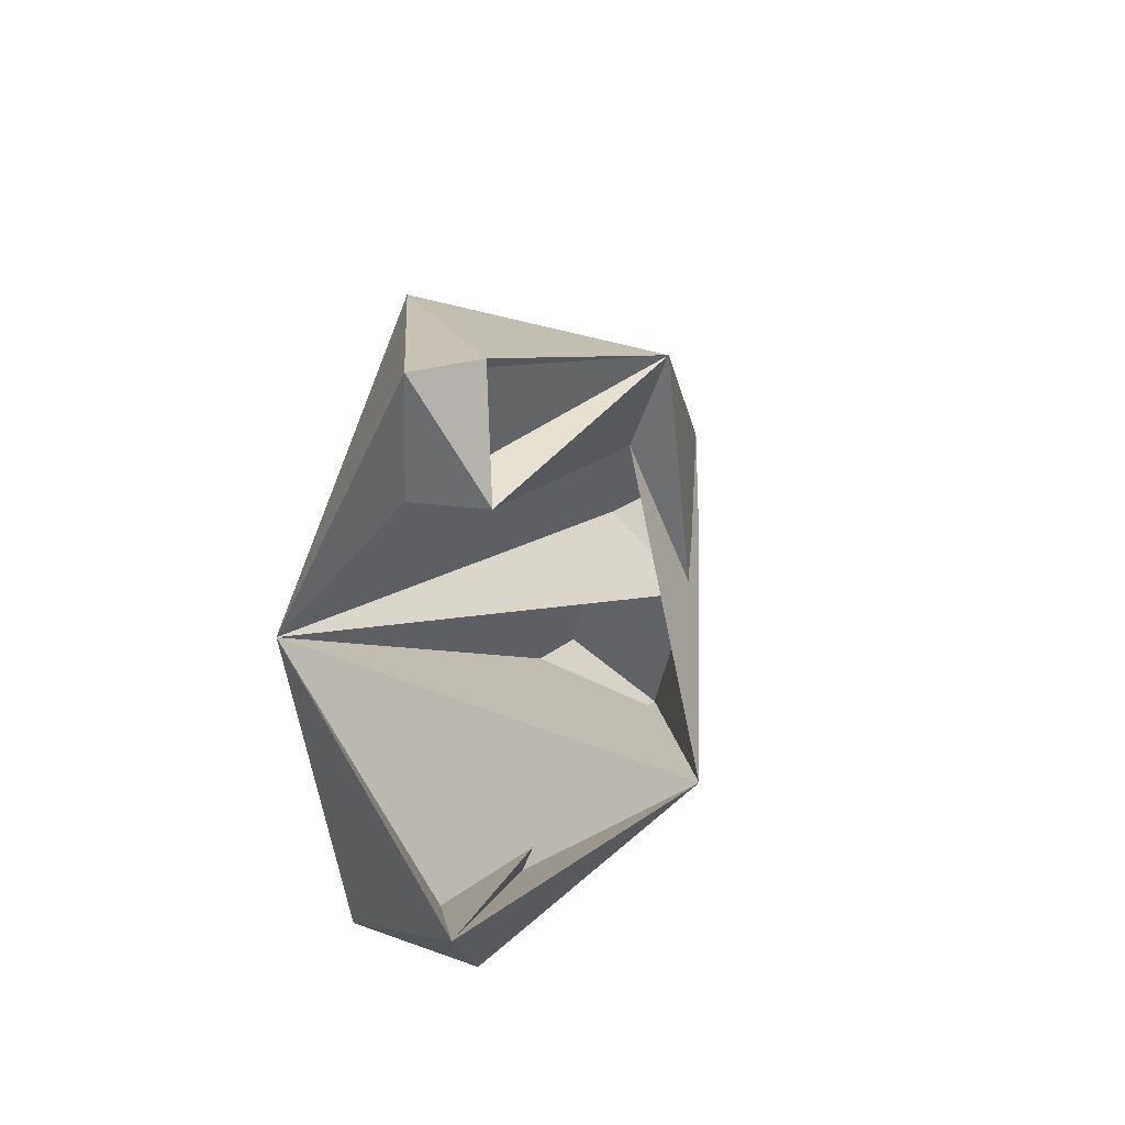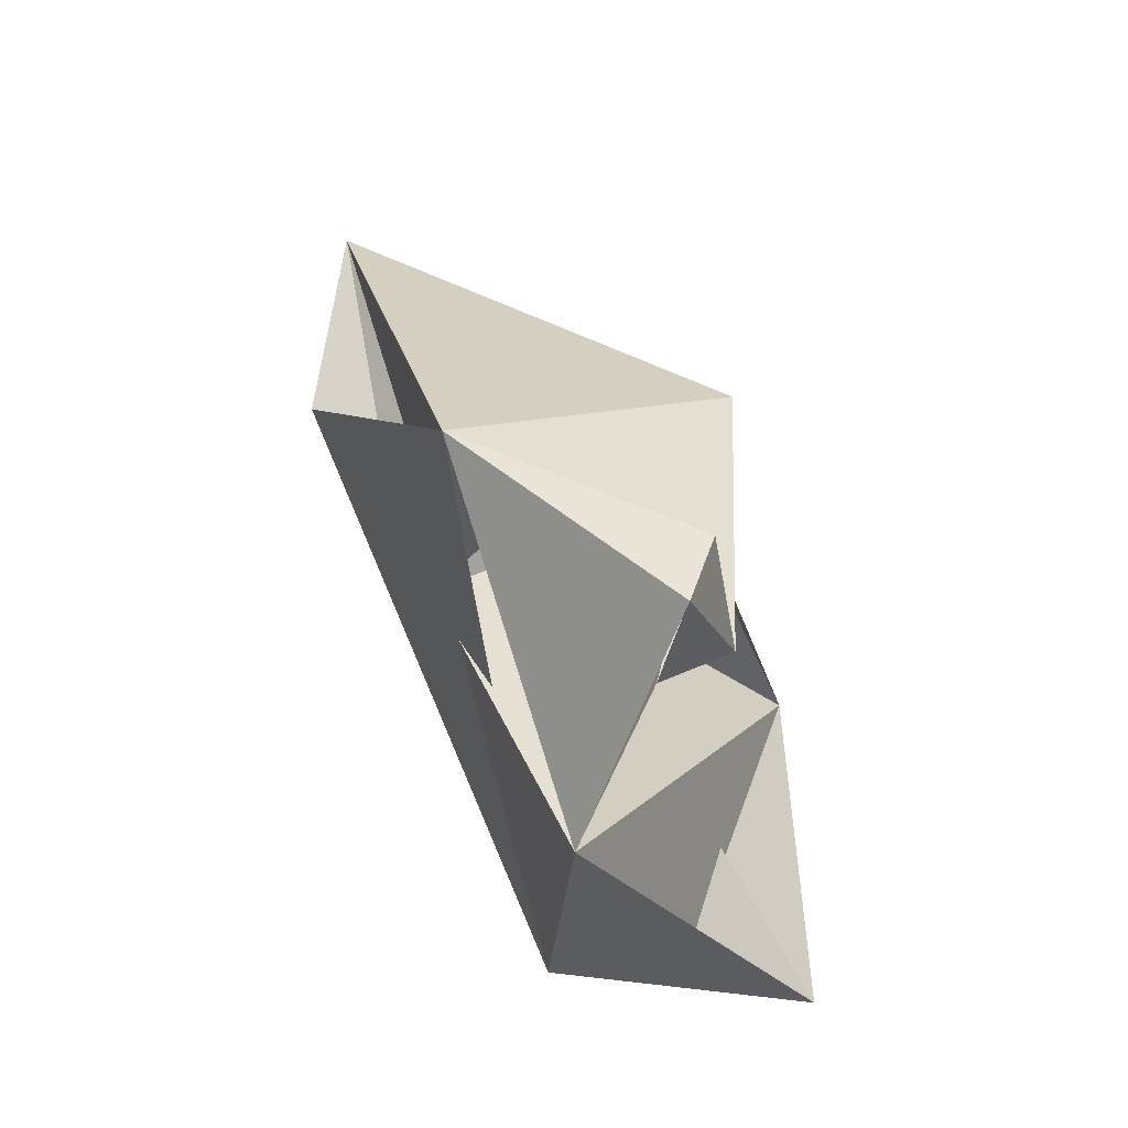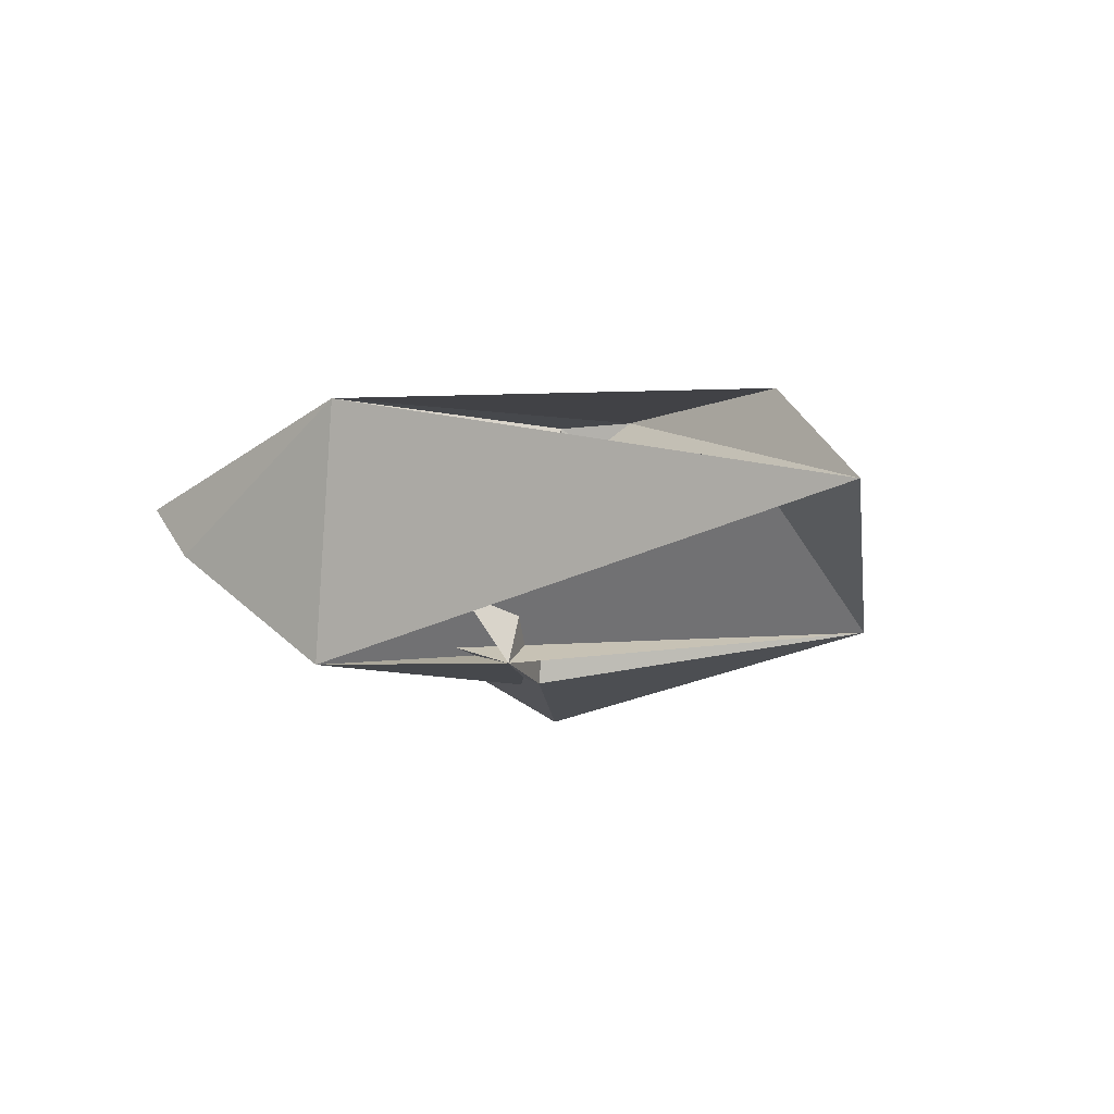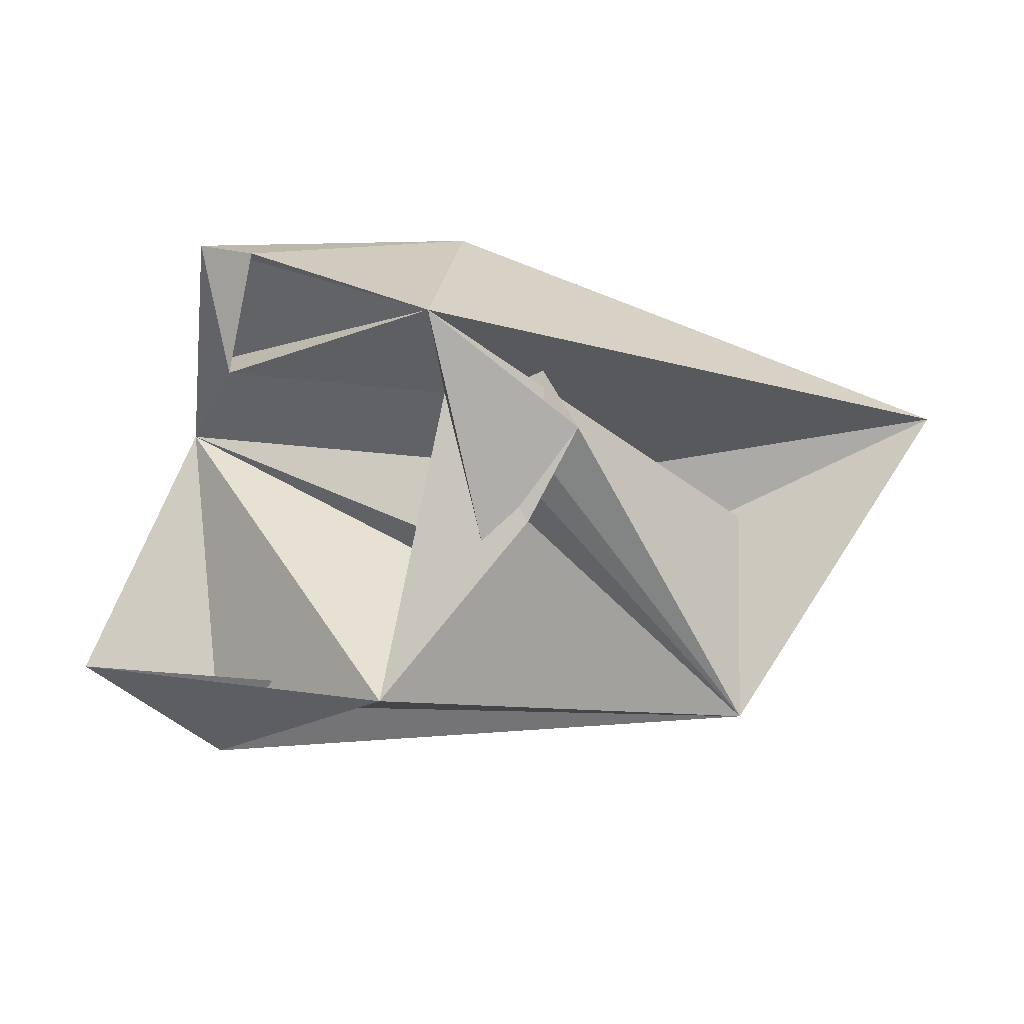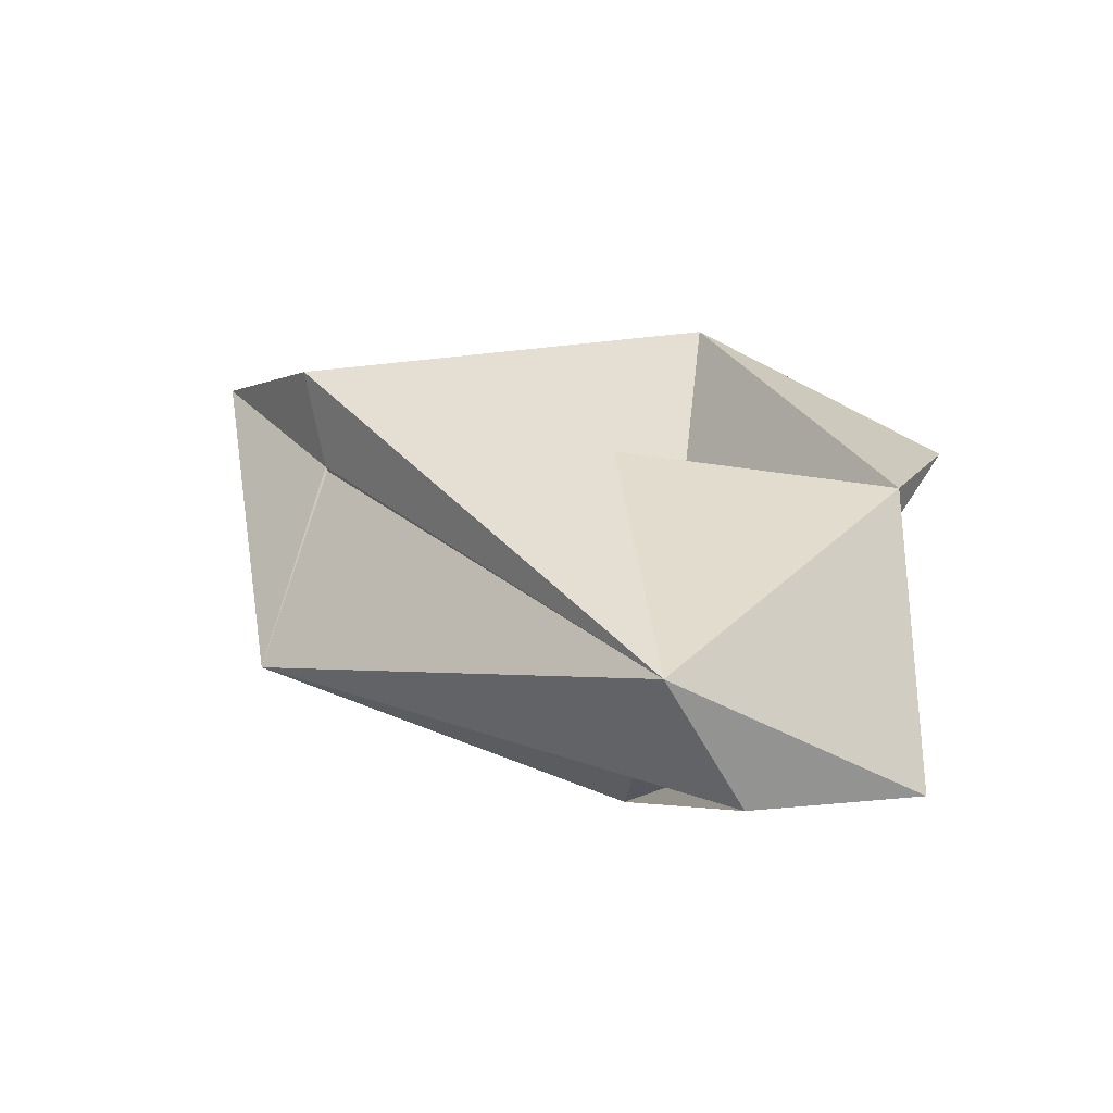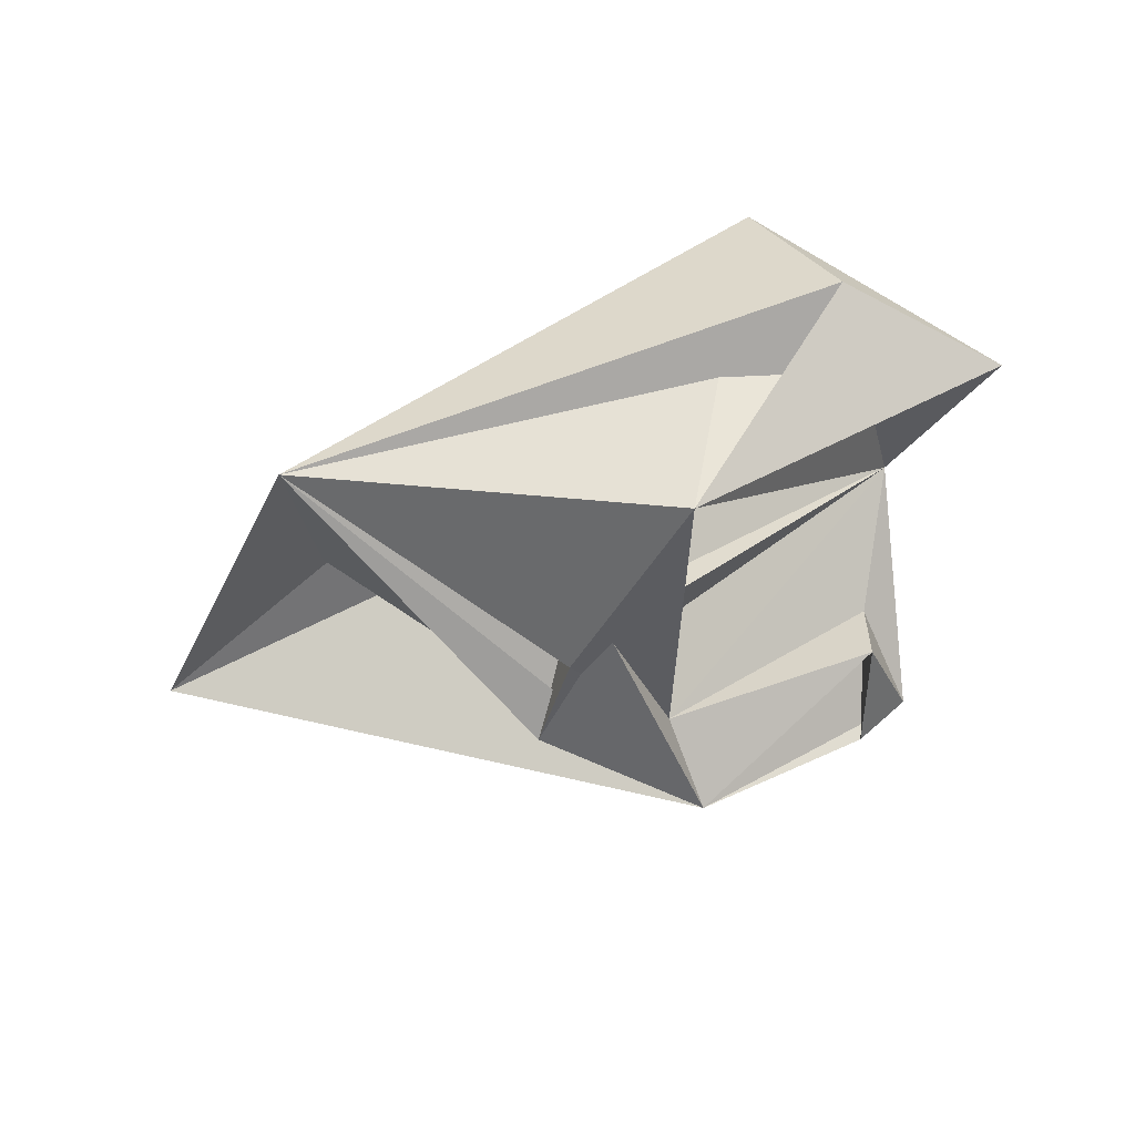
<metadata>
{"format":"obj","ext":"obj","renderer":"f3d","projection":"perspective","resolution":1024,"background":"white","views":[{"elev":21.6,"azim":103.6,"up":"+Y"},{"elev":46.4,"azim":62.8,"up":"+Y"},{"elev":-6.4,"azim":-134.9,"up":"+Z"},{"elev":16.7,"azim":174.7,"up":"+Y"},{"elev":37.5,"azim":26.3,"up":"+Z"},{"elev":-56.9,"azim":11.7,"up":"+Z"}]}
</metadata>
<code>
v 0.007346 -0.001687 0.02968
v 0.009863 3.6e-05 0.02954
v 0.0123 0.01091 0.02977
v 0.01374 0.005945 0.02057
v 0.01449 0.009834 0.01898
v 0.02286 0.00635 0.0235
v 0.02972 -0.006833 0.02323
v 0.02077 -0.01223 0.02995
v 0.000604 -0.009252 0.02059
v 0.000604 -0.009252 0.02059
v 0.02492 0.00163 0.03092
v 0.01683 -0.00649 0.01704
v 0.02492 0.00163 0.03092
v 0.02286 0.00635 0.02668
v 0.01449 0.009834 0.01898
v 0.02398 -0.01143 0.02397
v 0.000604 -0.009252 0.02059
v 0.02077 -0.01223 0.02995
v 0.01374 0.005945 0.02057
v 0.000604 -0.009252 0.02059
v 0.008251 0.004725 0.01899
v 0.0123 0.01091 0.02977
v 0.008251 0.004725 0.01899
v 0.01226 -0.000517 0.0184
v 0.02492 0.00163 0.03092
v 0.01374 0.005945 0.02057
v 0.02286 0.00635 0.02668
v -0.002234 8.2e-05 0.02967
v 0.0123 0.01091 0.02977
v 0.02077 -0.01223 0.02995
v 0.007346 -0.001687 0.02968
v 0.009335 -0.006804 0.0203
v 0.000604 -0.009252 0.02059
v 0.009863 3.6e-05 0.02954
v 0.000604 -0.009252 0.02059
v 0.01226 -0.000517 0.0184
v -0.000303 -0.001674 0.0262
v 0.000604 -0.009252 0.02059
v -0.008581 0.003165 0.02505
v 0.009863 3.6e-05 0.02954
v 0.01041 0.000858 0.01837
v 0.008251 0.004725 0.01899
v 0.01449 0.009834 0.01898
v 0.008251 0.004725 0.01899
v 0.000604 -0.009252 0.02059
v 0.02492 0.00163 0.03092
v 0.02398 0.01143 0.02621
v 0.0123 0.01091 0.02977
v 0.01449 0.009834 0.01898
v 0.0123 0.01091 0.02977
v 0.02174 0.01143 0.02397
v -0.008581 0.003165 0.02505
v 0.0123 0.01091 0.02977
v 0.01449 0.009834 0.01898
v 0.01449 0.009834 0.01898
v 0.01374 0.005945 0.02057
v 0.01226 -0.000517 0.0184
v -0.000303 -0.001674 0.0262
v 0.01449 0.009834 0.01898
v 0.000604 -0.009252 0.02059
v -0.008581 0.003165 0.02505
v -0.002234 8.2e-05 0.02967
v -0.000303 -0.001674 0.0262
v 0.0123 0.01091 0.02977
v -0.008581 0.003165 0.02505
v 0.02077 -0.01223 0.02995
v 0.02077 -0.01223 0.02995
v -0.008581 0.003165 0.02505
v 0.000604 -0.009252 0.02059
v 0.007346 -0.001687 0.02968
v -0.002234 8.2e-05 0.02967
v -0.008581 0.003165 0.02505
v -0.002234 8.2e-05 0.02967
v 0.007346 -0.001687 0.02968
v 0.0123 0.01091 0.02977
v -0.002234 8.2e-05 0.02967
v 0.02077 -0.01223 0.02995
v -0.000303 -0.001674 0.0262
v 0.009863 3.6e-05 0.02954
v 0.02077 -0.01223 0.02995
v 0.02492 0.00163 0.03092
v 0.01449 0.009834 0.01898
v 0.01226 -0.000517 0.0184
v 0.008251 0.004725 0.01899
v 0.02492 0.00163 0.03092
v 0.01041 0.000858 0.01837
v 0.009863 3.6e-05 0.02954
v 0.007346 -0.001687 0.02968
v 0.000604 -0.009252 0.02059
v 0.009863 3.6e-05 0.02954
v 0.01683 -0.00649 0.01704
v 0.02972 -0.006833 0.02323
v 0.02077 -0.01223 0.02995
v 0.01374 0.005945 0.02057
v 0.008251 0.004725 0.01899
v 0.01041 0.000858 0.01837
v 0.01449 0.009834 0.01898
v -0.000303 -0.001674 0.0262
v 0.007346 -0.001687 0.02968
v 0.000604 -0.009252 0.02059
v 0.01683 -0.00649 0.01704
v 0.01041 0.000858 0.01837
v 0.000604 -0.009252 0.02059
v 0.01374 0.005945 0.02057
v 0.02492 0.00163 0.03092
v 0.02492 0.00163 0.03092
v 0.01449 0.009834 0.01898
v 0.02398 0.01143 0.02621
v 0.007346 -0.001687 0.02968
v -0.008581 0.003165 0.02505
v 0.01449 0.009834 0.01898
v 0.02398 -0.01143 0.02397
v 0.02972 -0.006833 0.02323
v 0.000604 -0.009252 0.02059
v 0.02972 -0.006833 0.02323
v 0.02398 -0.01143 0.02397
v 0.02077 -0.01223 0.02995
v 0.02492 0.00163 0.03092
v 0.02972 -0.006833 0.02323
v 0.02398 -0.01143 0.02397
v 0.02286 0.00635 0.02668
v 0.02174 0.01143 0.02397
v 0.02398 0.01143 0.02621
v 0.0123 0.01091 0.02977
v 0.02398 0.01143 0.02621
v 0.02174 0.01143 0.02397
v 0.02286 0.00635 0.0235
v 0.02398 0.01143 0.02621
v 0.02174 0.01143 0.02397
v 0.01449 0.009834 0.01898
v 0.02174 0.01143 0.02397
v 0.02398 0.01143 0.02621
v 0.01683 -0.00649 0.01704
v 0.02492 0.00163 0.03092
v 0.02398 -0.01143 0.02397
v 0.02286 0.00635 0.0235
v 0.02286 0.00635 0.02668
v 0.02398 0.01143 0.02621
v 0.01374 0.005945 0.02057
v 0.02286 0.00635 0.0235
v 0.02286 0.00635 0.02668
v 0.01449 0.009834 0.01898
v 0.02286 0.00635 0.02668
v 0.02286 0.00635 0.0235
v 0.02286 0.00635 0.02668
v 0.02286 0.00635 0.0235
v 0.02174 0.01143 0.02397
v 0.02972 -0.006833 0.02323
v 0.02492 0.00163 0.03092
v 0.02077 -0.01223 0.02995
v 0.009335 -0.006804 0.0203
v -0.000303 -0.001674 0.0262
v 0.02077 -0.01223 0.02995
v 0.01683 -0.00649 0.01704
v 0.02077 -0.01223 0.02995
v 0.000604 -0.009252 0.02059
v 0.01041 0.000858 0.01837
v 0.01226 -0.000517 0.0184
v 0.000604 -0.009252 0.02059
v 0.01683 -0.00649 0.01704
v 0.000604 -0.009252 0.02059
v 0.009335 -0.006804 0.0203
v 0.01041 0.000858 0.01837
v 0.01683 -0.00649 0.01704
v 0.01374 0.005945 0.02057
v 0.02972 -0.006833 0.02323
v 0.01683 -0.00649 0.01704
v 0.02398 -0.01143 0.02397
v 0.009863 3.6e-05 0.02954
v 0.01226 -0.000517 0.0184
v 0.009335 -0.006804 0.0203
v 0.0123 0.01091 0.02977
v 0.01226 -0.000517 0.0184
v 0.02492 0.00163 0.03092
v 0.009335 -0.006804 0.0203
v 0.007346 -0.001687 0.02968
v -0.000303 -0.001674 0.0262
v 0.009863 3.6e-05 0.02954
v 0.008251 0.004725 0.01899
v 0.0123 0.01091 0.02977
v 0.009335 -0.006804 0.0203
v 0.01226 -0.000517 0.0184
v 0.01683 -0.00649 0.01704
v 0.01226 -0.000517 0.0184
v 0.01374 0.005945 0.02057
v 0.01683 -0.00649 0.01704
v 0.009863 3.6e-05 0.02954
v 0.009335 -0.006804 0.0203
v 0.02077 -0.01223 0.02995
v 0.02492 0.00163 0.03092
v 0.01226 -0.000517 0.0184
v 0.01041 0.000858 0.01837
f 1 2 3
f 4 5 6
f 7 8 9
f 10 11 12
f 13 14 15
f 16 17 18
f 19 20 21
f 22 23 24
f 25 26 27
f 28 29 30
f 31 32 33
f 34 35 36
f 37 38 39
f 40 41 42
f 43 44 45
f 46 47 48
f 49 50 51
f 52 53 54
f 55 56 57
f 58 59 60
f 61 62 63
f 64 65 66
f 67 68 69
f 70 71 72
f 73 74 75
f 76 77 78
f 79 80 81
f 82 83 84
f 85 86 87
f 88 89 90
f 91 92 93
f 94 95 96
f 97 98 99
f 100 101 102
f 103 104 105
f 106 107 108
f 109 110 111
f 112 113 114
f 115 116 117
f 118 119 120
f 121 122 123
f 124 125 126
f 127 128 129
f 130 131 132
f 133 134 135
f 136 137 138
f 139 140 141
f 142 143 144
f 145 146 147
f 148 149 150
f 151 152 153
f 154 155 156
f 157 158 159
f 160 161 162
f 163 164 165
f 166 167 168
f 169 170 171
f 172 173 174
f 175 176 177
f 178 179 180
f 181 182 183
f 184 185 186
f 187 188 189
f 190 191 192

</code>
